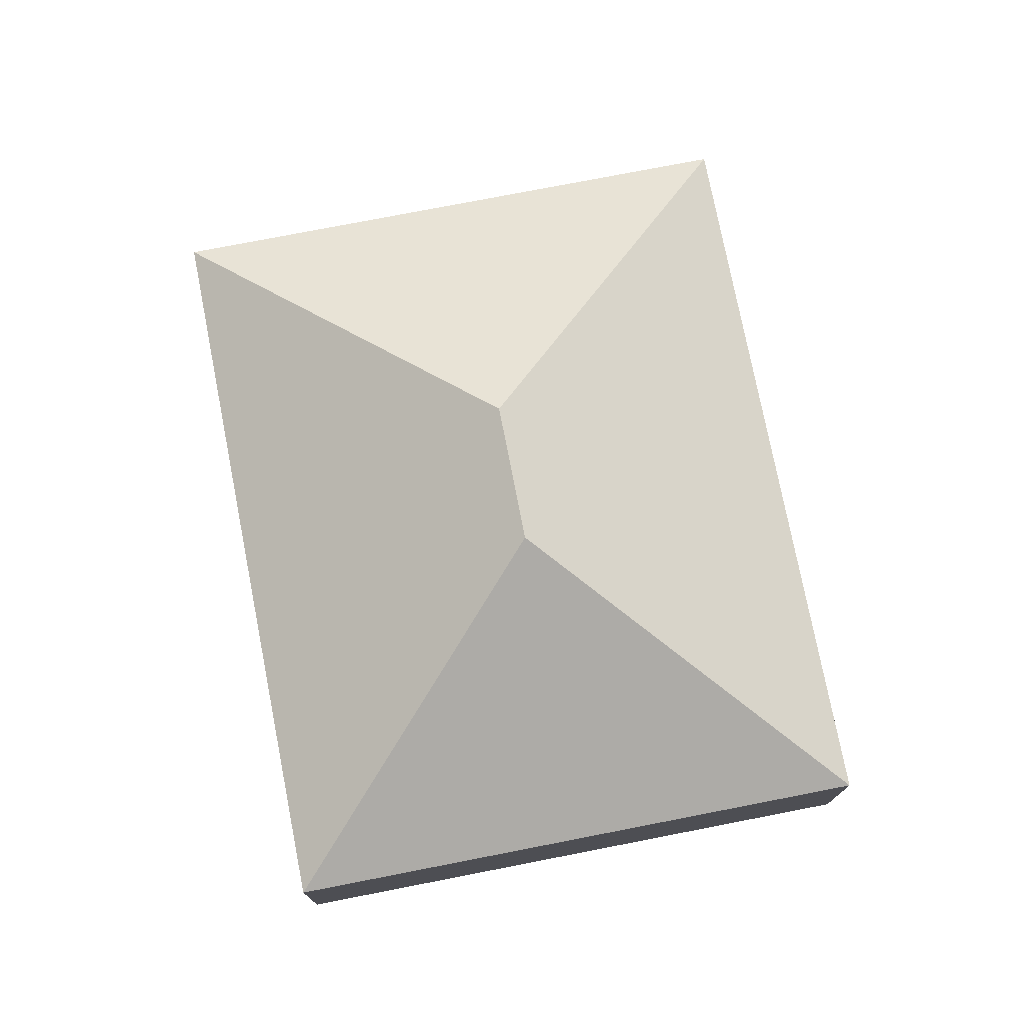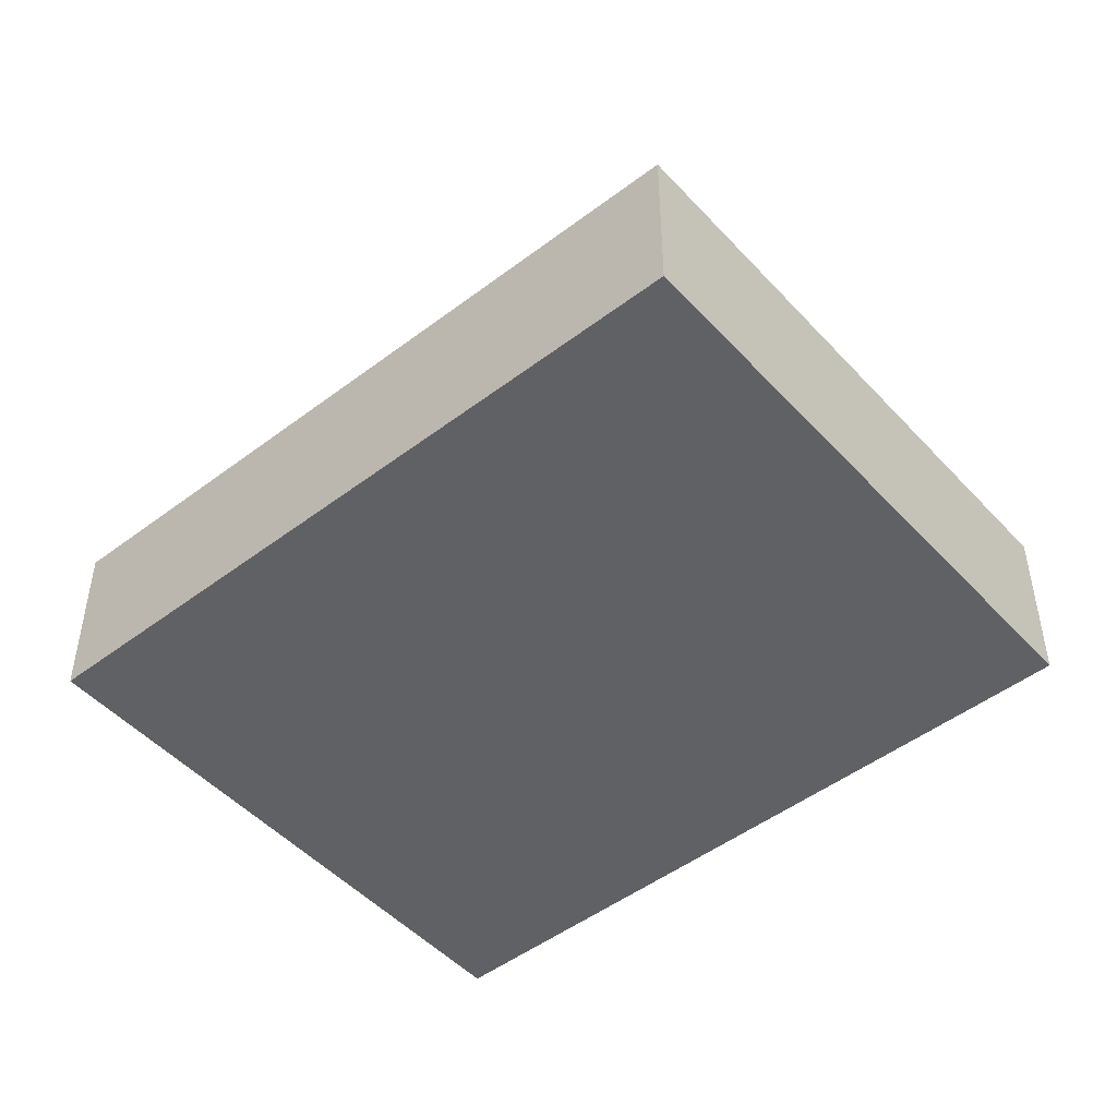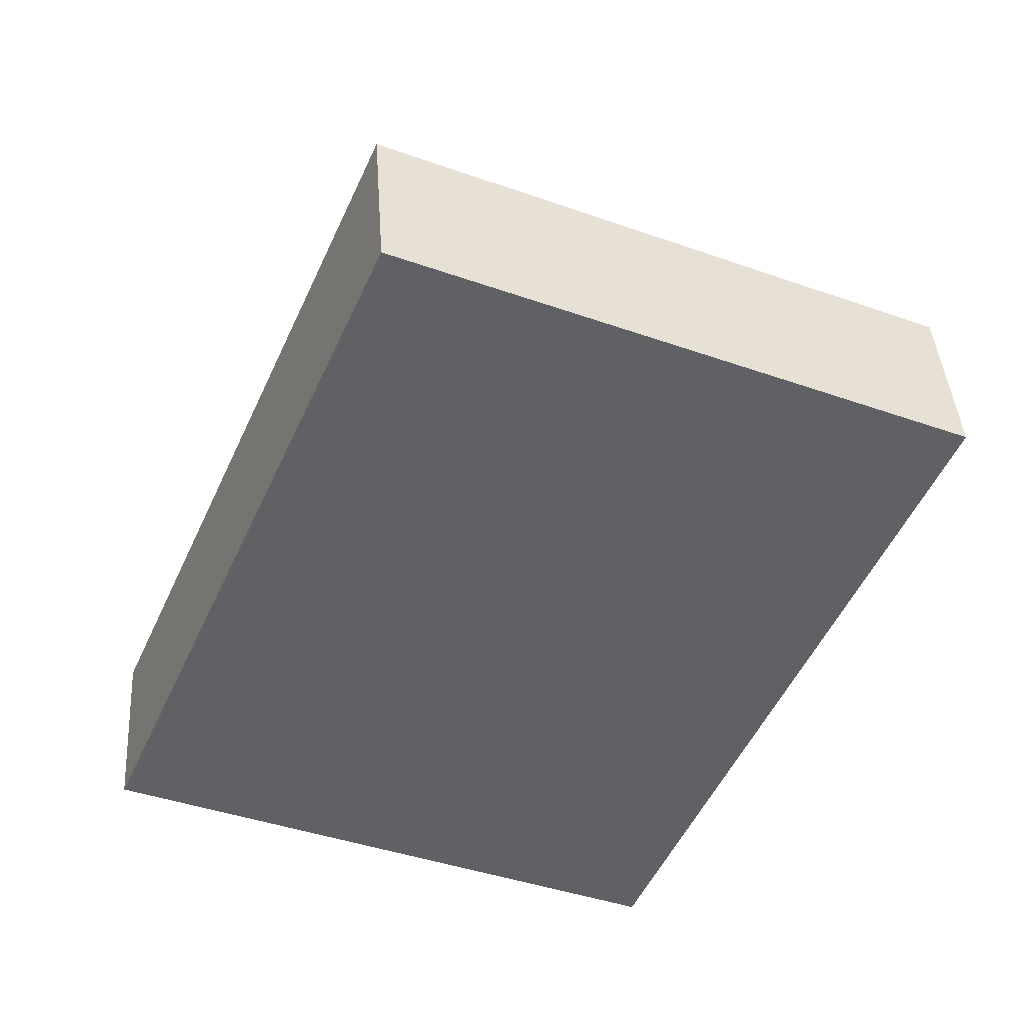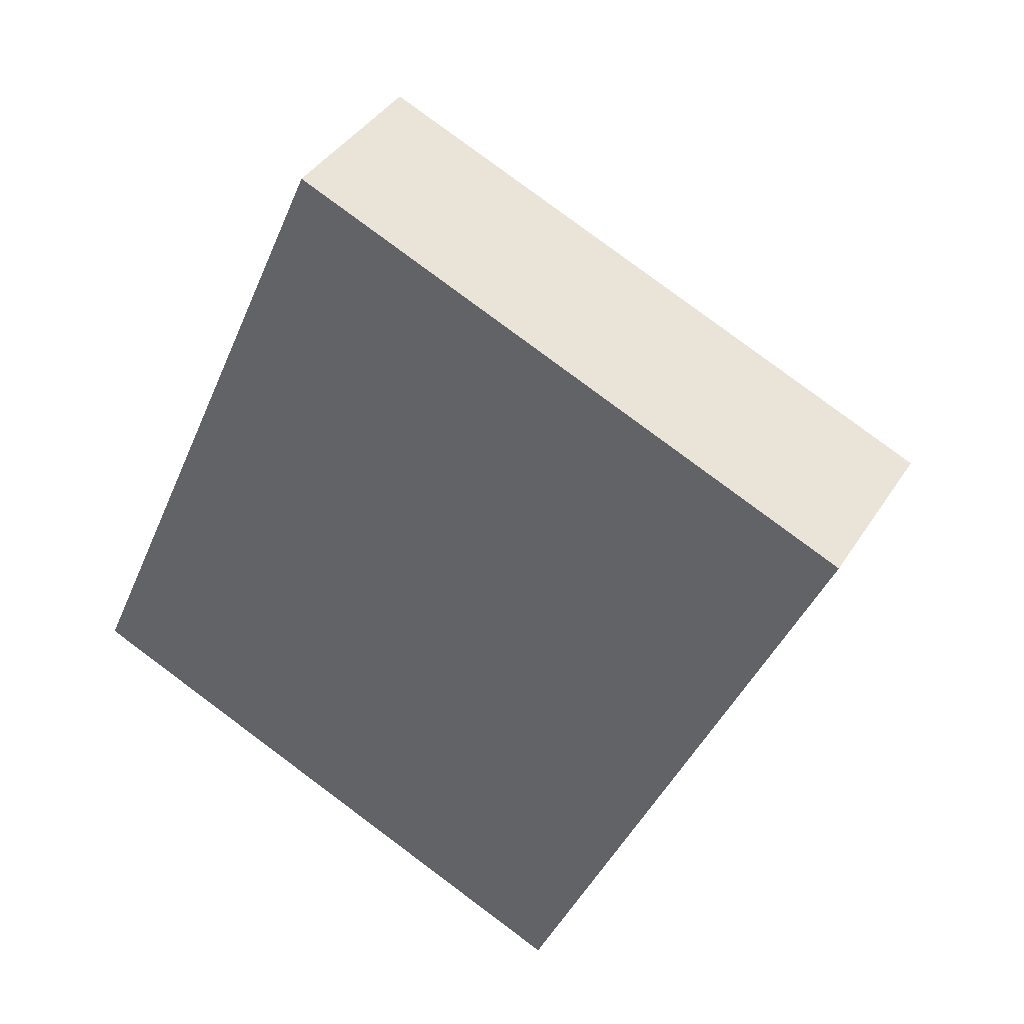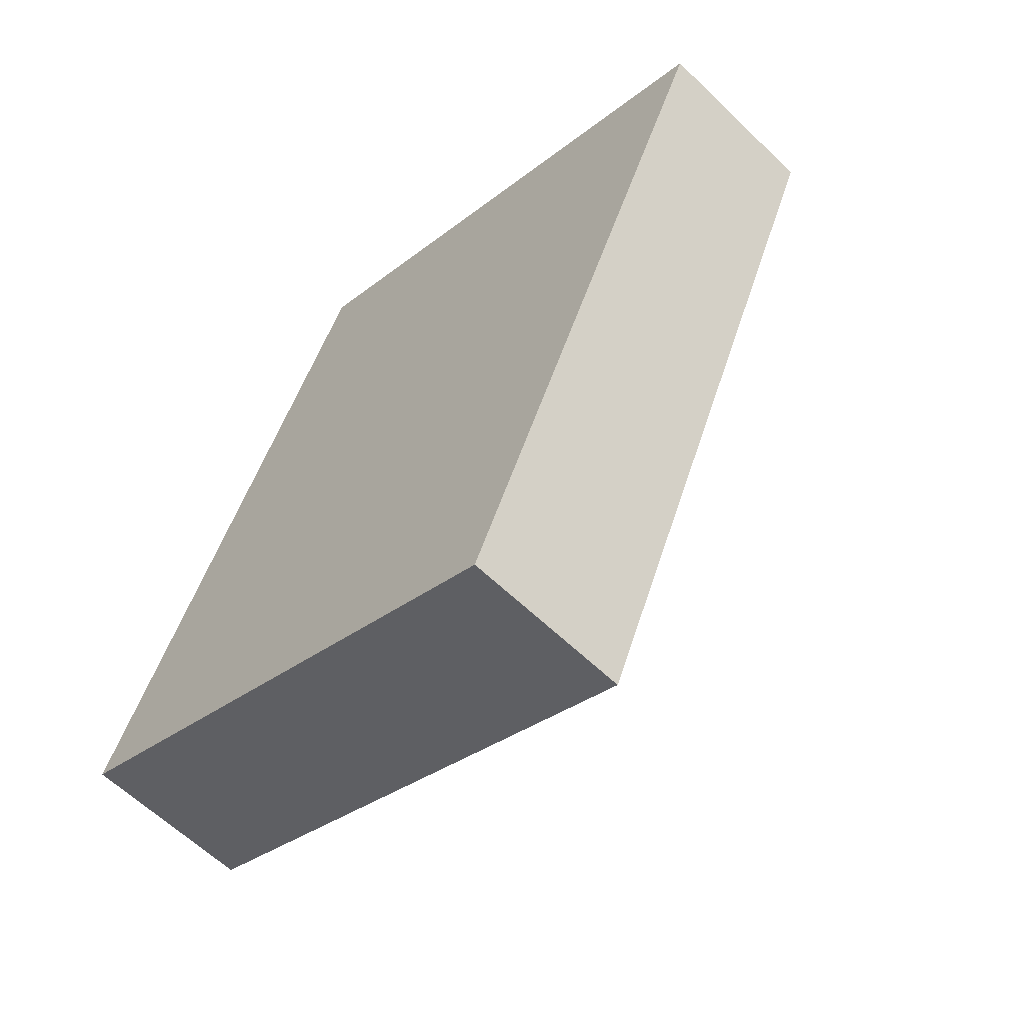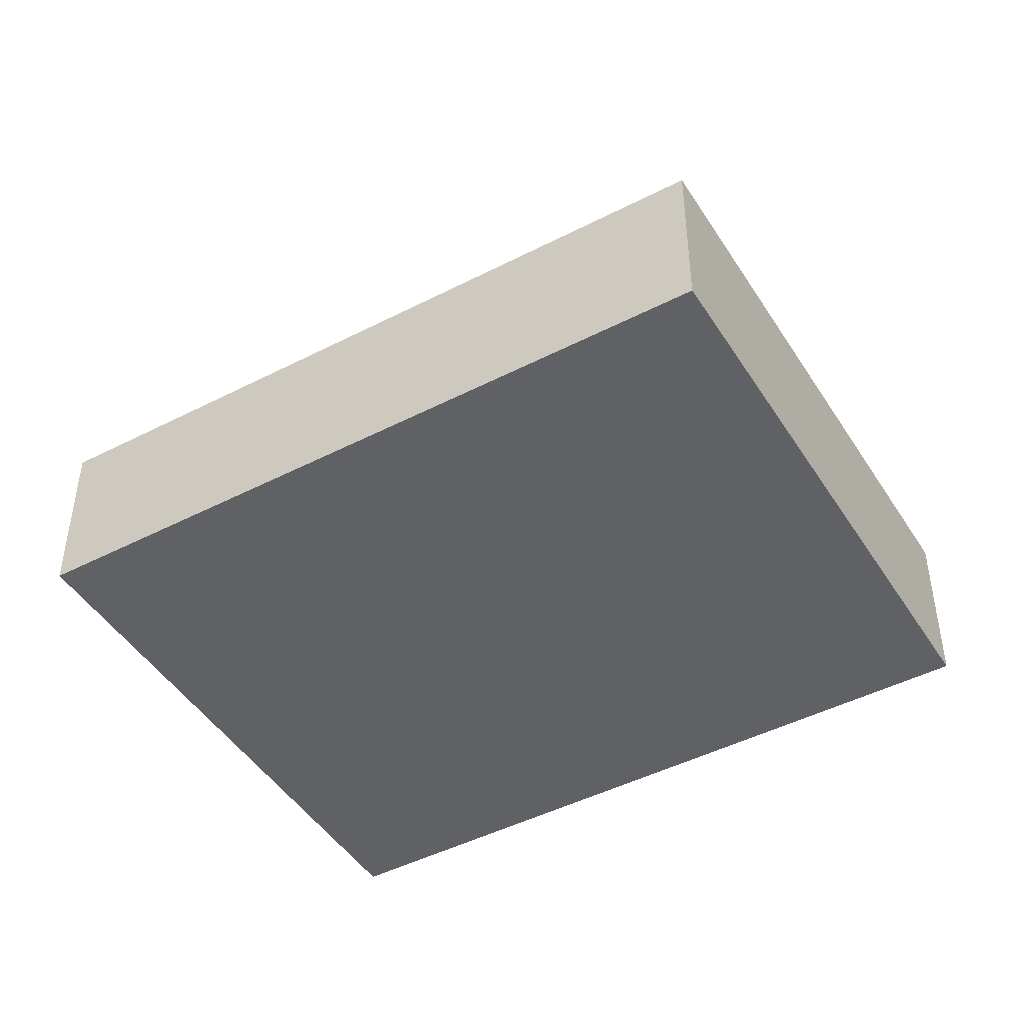
<metadata>
{"format":"obj","ext":"obj","renderer":"f3d","projection":"perspective","resolution":1024,"background":"white","views":[{"elev":75.9,"azim":12.6,"up":"+Y"},{"elev":-48.5,"azim":-26.1,"up":"+Y"},{"elev":41.5,"azim":-3.8,"up":"+Z"},{"elev":38.9,"azim":28.8,"up":"+Z"},{"elev":-60.6,"azim":45.4,"up":"+Z"},{"elev":-46.1,"azim":-35.8,"up":"+Y"}]}
</metadata>
<code>
v  3.182 2.715 1.243
v  6.822 1.402 3.534
v  4.425 1.402 -1.938
v  3.64 2.715 2.29
v  2.396 1.402 5.472
v  0 1.402 8.585e-17
v  0 0 0
v  2.396 -3.351e-16 5.472
v  6.822 -2.164e-16 3.534
v  4.425 1.187e-16 -1.938
g defaultobject
f 1 2 3
f 2 1 4
f 4 5 2
f 1 3 6
f 4 6 5
f 6 4 1
f 7 5 6
f 5 7 8
f 8 2 5
f 2 8 9
f 9 3 2
f 3 9 10
f 10 6 3
f 6 10 7
f 7 9 8
f 9 7 10

</code>
